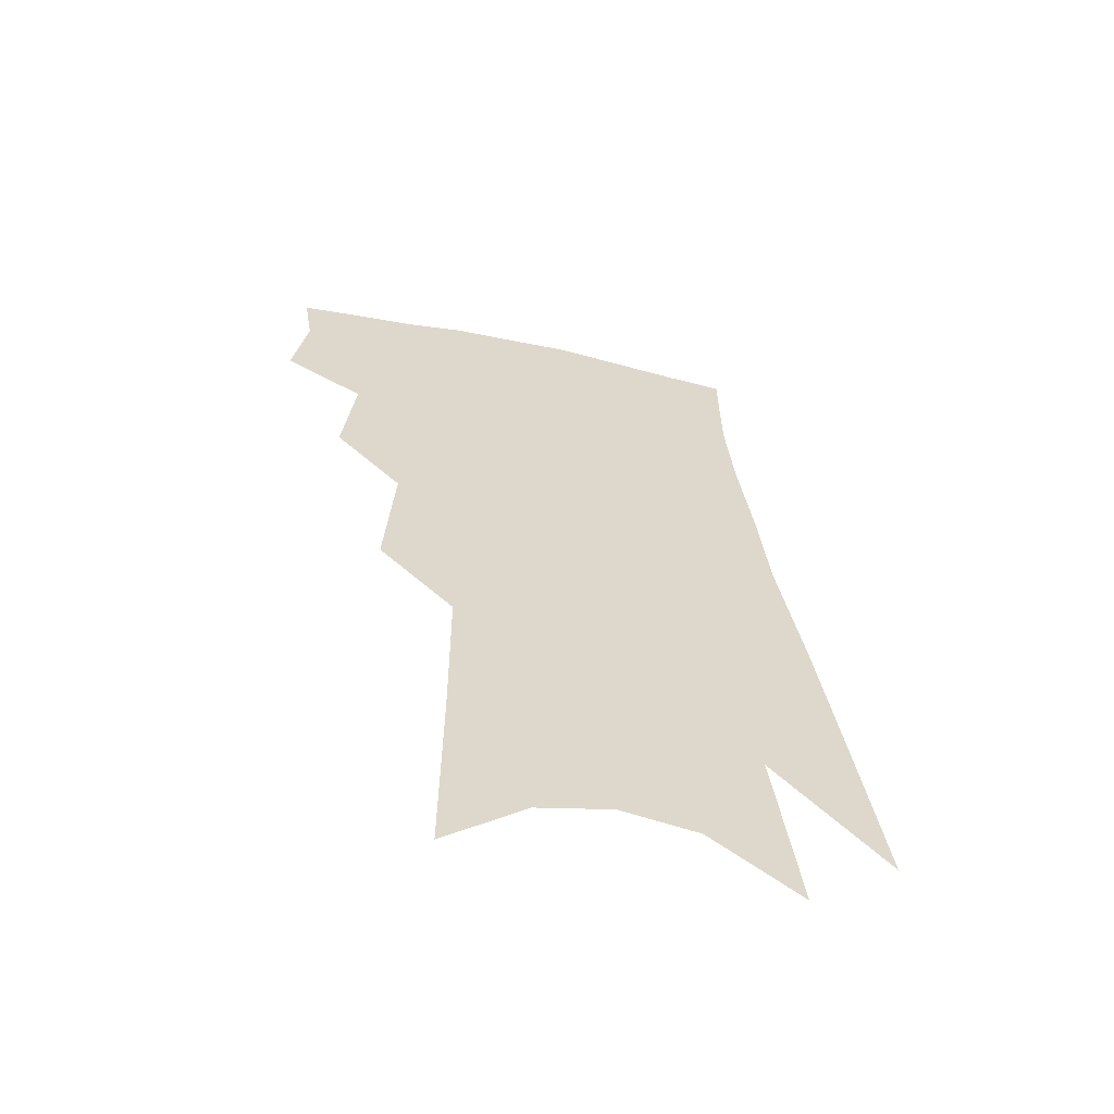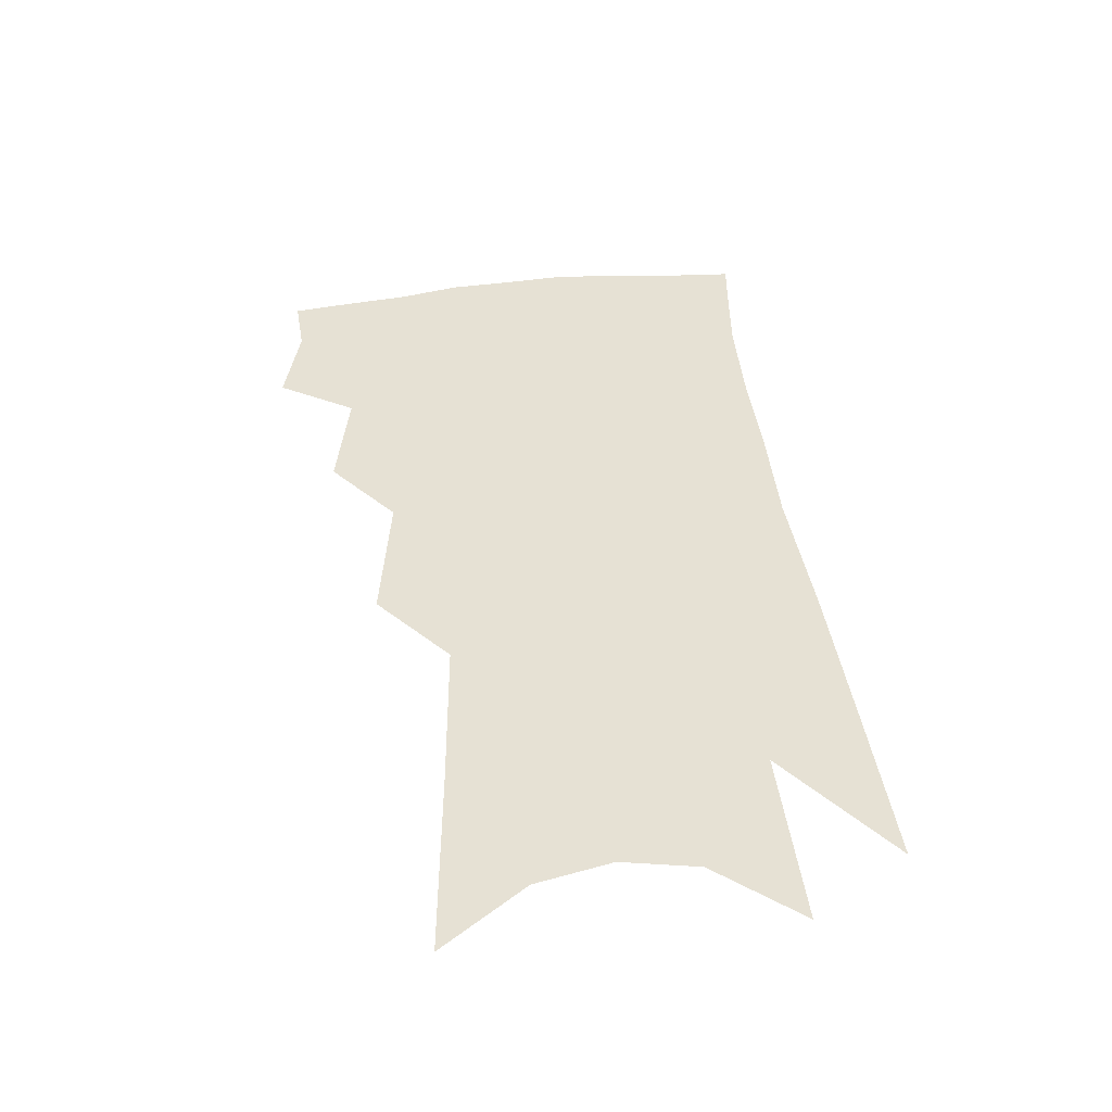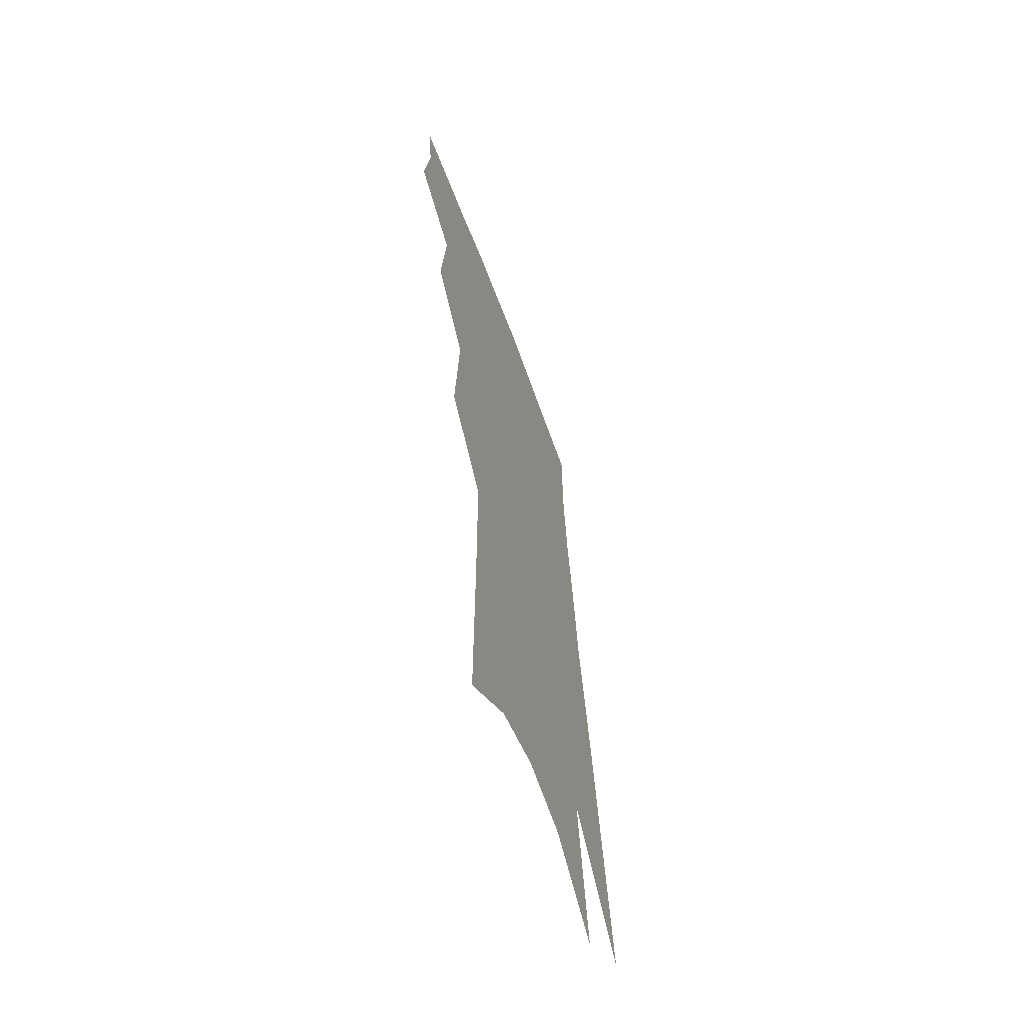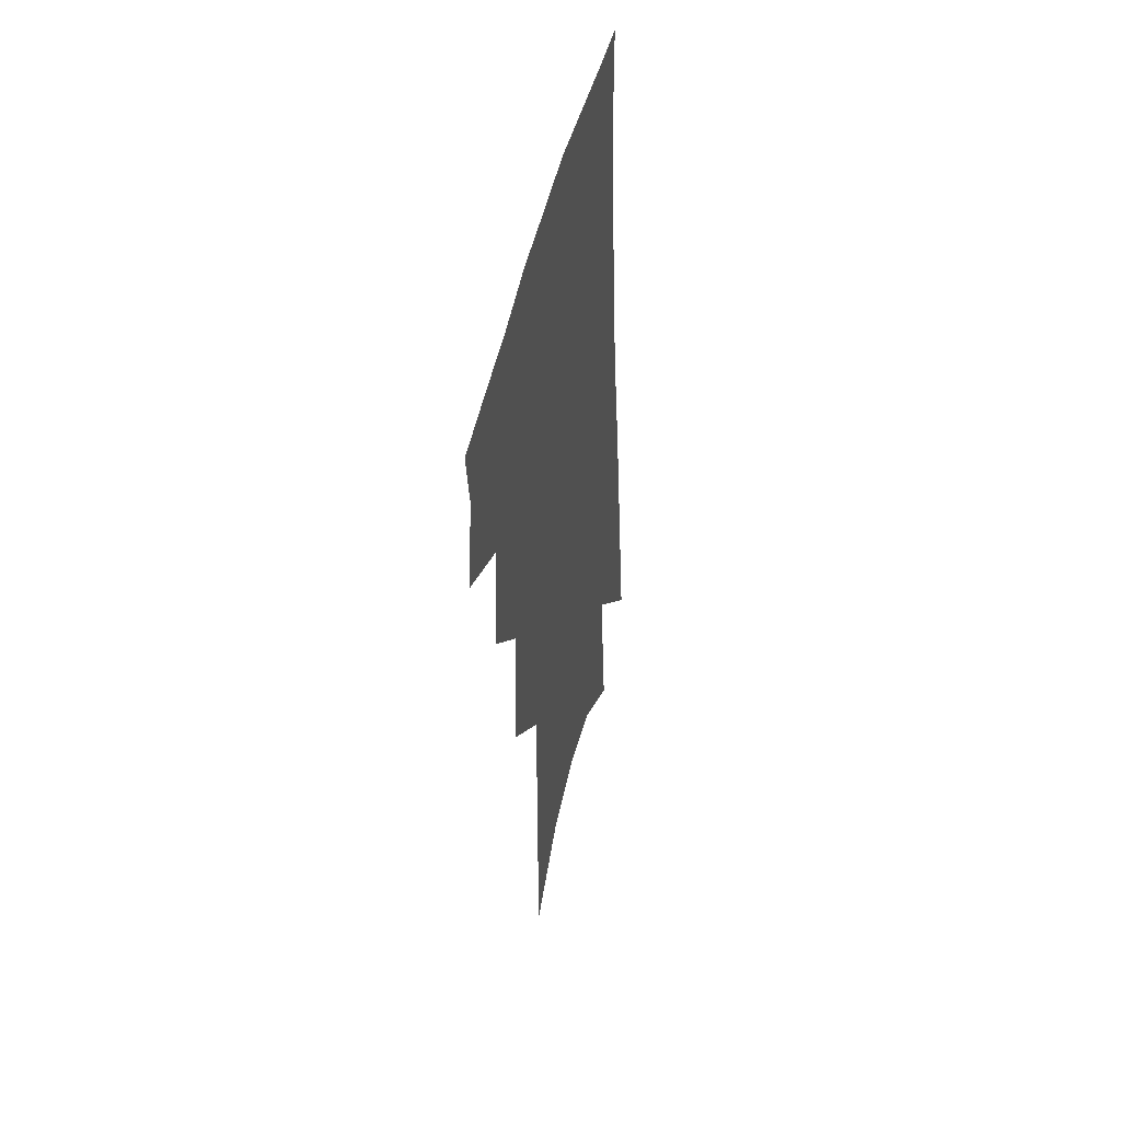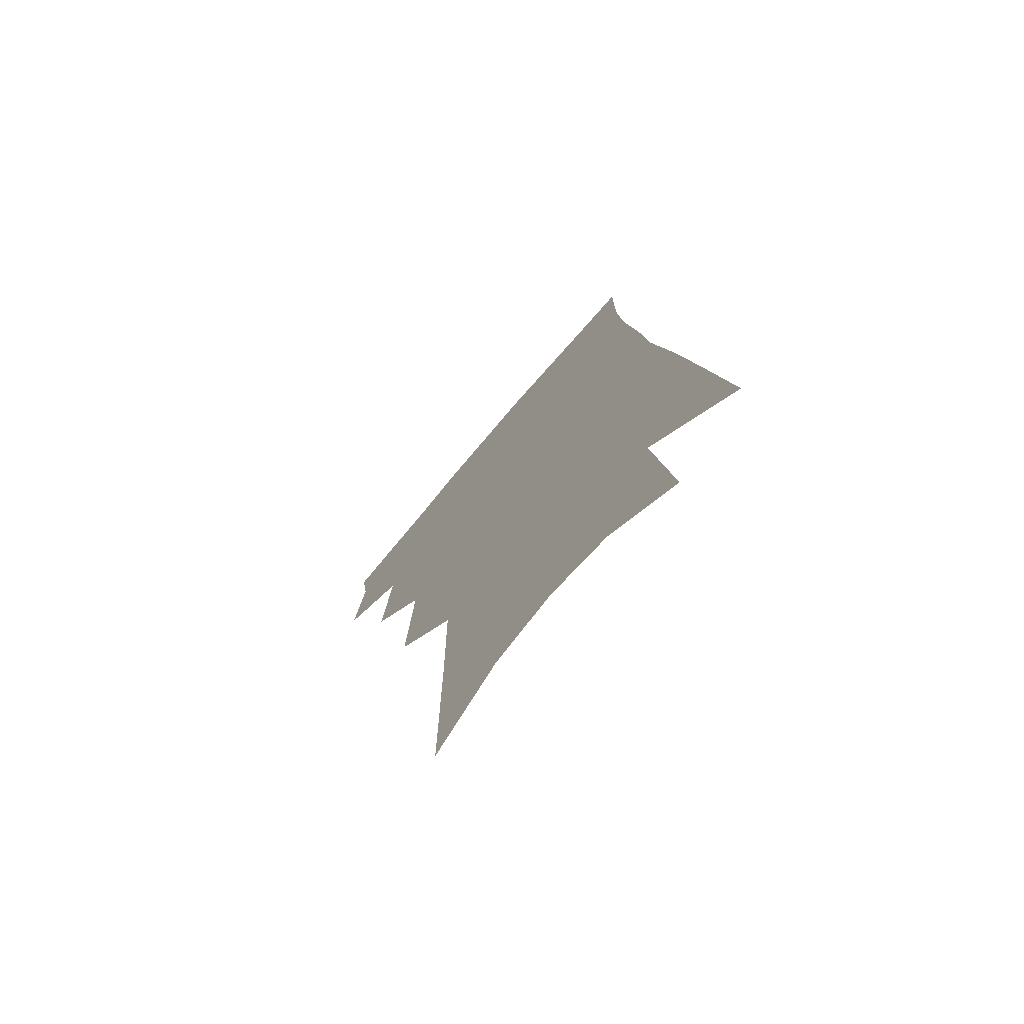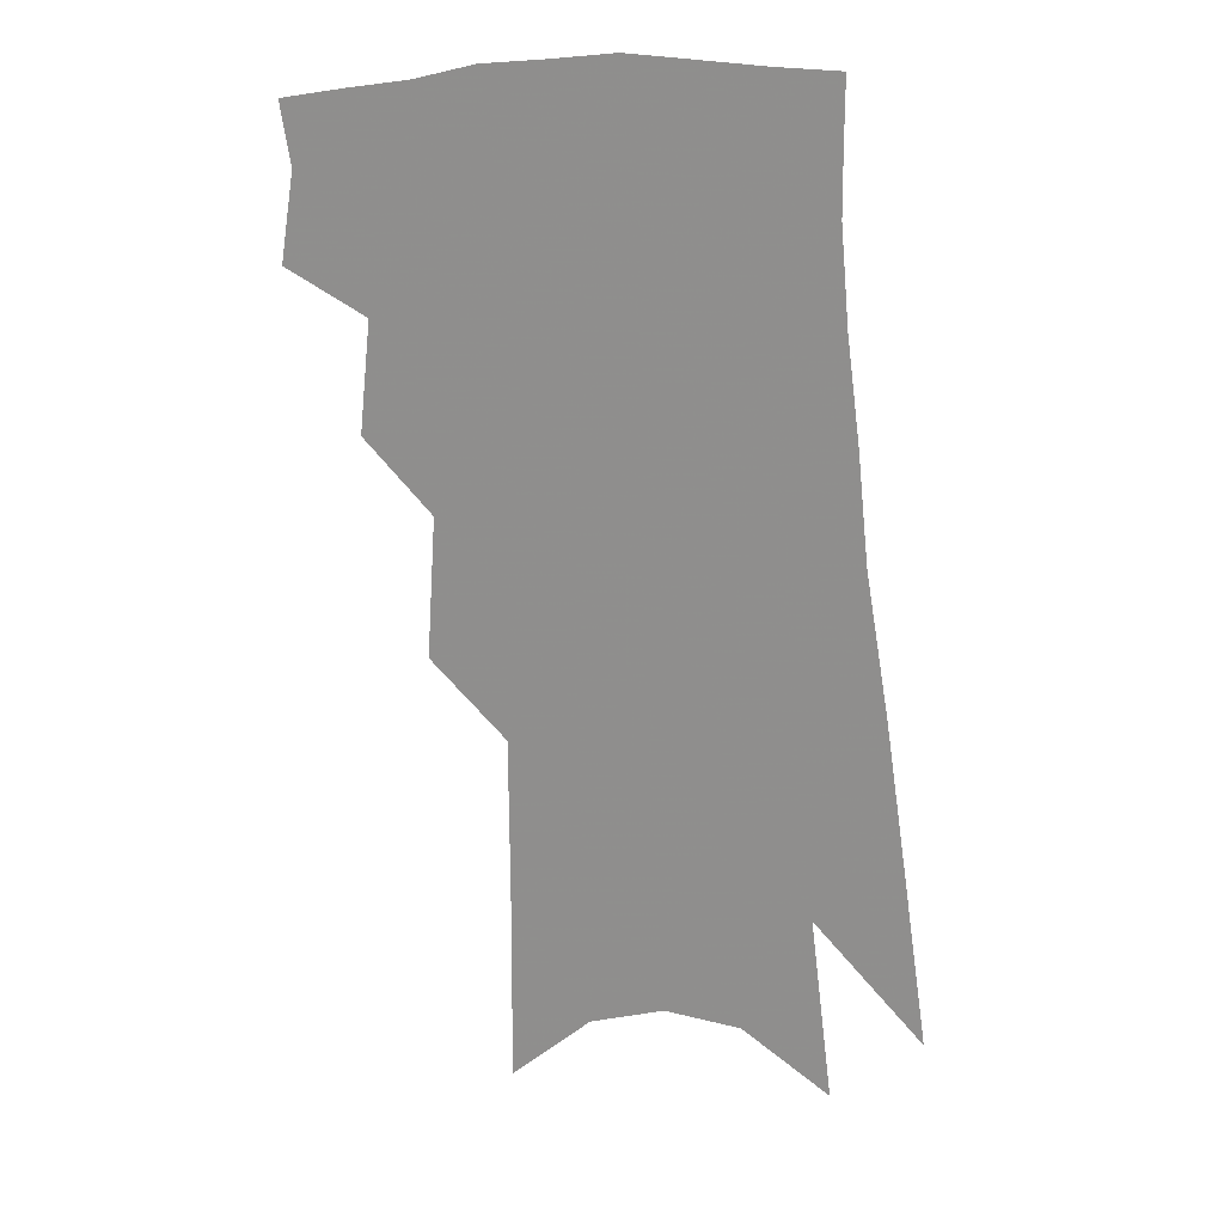
<metadata>
{"format":"obj","ext":"obj","renderer":"f3d","projection":"perspective","resolution":1024,"background":"white","views":[{"elev":-60.4,"azim":-14.5,"up":"+Y"},{"elev":-49.5,"azim":2.6,"up":"+Y"},{"elev":-62.5,"azim":-70.4,"up":"+Y"},{"elev":49.0,"azim":-75.9,"up":"+Y"},{"elev":-74.1,"azim":49.0,"up":"+Y"},{"elev":21.7,"azim":13.9,"up":"+Y"}]}
</metadata>
<code>
v 491.6 348.9 0
v 495.9 376.8 0
v 492.8 396.2 0
v 513.3 300 0
v 516.9 335.2 0
v 517.9 360.6 0
v 515.6 380.2 0
v 512 399.7 0
v 531.8 232.3 0
v 534.6 277.2 0
v 536.2 311.3 0
v 538.4 342.6 0
v 537.3 363.7 0
v 534.8 383.1 0
v 531.3 402.9 0
v 555.7 92.52 0
v 556 157 0
v 555.8 208 0
v 556.7 254.4 0
v 556.8 288.9 0
v 558 321.5 0
v 557.5 345 0
v 557 366.6 0
v 554.6 385.9 0
v 550.5 407.9 0
v 580.9 115 0
v 579 171.1 0
v 577.5 218.1 0
v 577.1 261.1 0
v 577.3 297.7 0
v 577.4 326.3 0
v 577 348.8 0
v 576.1 368.6 0
v 574.4 387.8 0
v 570.4 410 0
v 604.4 122.3 0
v 600.9 180.2 0
v 598.3 226.5 0
v 597 266.4 0
v 596.2 300.5 0
v 595.8 327.1 0
v 595.6 349.9 0
v 595.6 370.9 0
v 593.9 389.8 0
v 590 412.4 0
v 628.5 119.5 0
v 623.4 176 0
v 619.1 224.8 0
v 616.9 264.4 0
v 615.4 297.1 0
v 614.2 326.7 0
v 613.9 351.6 0
v 614.1 371.8 0
v 613.9 390.4 0
v 611.2 411.3 0
v 656.5 99.77 0
v 649.3 159.3 0
v 641.9 214.5 0
v 638.8 254.1 0
v 636 290.2 0
v 633.3 322.8 0
v 632.1 349.8 0
v 632.5 371.6 0
v 632.8 391.1 0
v 631.6 410.3 0
v 684.3 121.7 0
v 676.2 177.7 0
v 669.1 226.6 0
v 661.4 272.7 0
v 657.9 307 0
v 653.6 340.4 0
v 651 370.6 0
v 650.7 391.4 0
v 650.7 409.9 0
f 5 6 1
f 1 6 2
f 6 7 2
f 2 7 3
f 7 8 3
f 10 11 4
f 4 11 5
f 11 12 5
f 5 12 6
f 12 13 6
f 6 13 7
f 13 14 7
f 7 14 8
f 14 15 8
f 18 19 9
f 9 19 10
f 19 20 10
f 10 20 11
f 20 21 11
f 11 21 12
f 21 22 12
f 12 22 13
f 22 23 13
f 13 23 14
f 23 24 14
f 14 24 15
f 24 25 15
f 16 26 17
f 26 27 17
f 17 27 18
f 27 28 18
f 18 28 19
f 28 29 19
f 19 29 20
f 29 30 20
f 20 30 21
f 30 31 21
f 21 31 22
f 31 32 22
f 22 32 23
f 32 33 23
f 23 33 24
f 33 34 24
f 24 34 25
f 34 35 25
f 26 36 27
f 36 37 27
f 27 37 28
f 37 38 28
f 28 38 29
f 38 39 29
f 29 39 30
f 39 40 30
f 30 40 31
f 40 41 31
f 31 41 32
f 41 42 32
f 32 42 33
f 42 43 33
f 33 43 34
f 43 44 34
f 34 44 35
f 44 45 35
f 36 46 37
f 46 47 37
f 37 47 38
f 47 48 38
f 38 48 39
f 48 49 39
f 39 49 40
f 49 50 40
f 40 50 41
f 50 51 41
f 41 51 42
f 51 52 42
f 42 52 43
f 52 53 43
f 43 53 44
f 53 54 44
f 44 54 45
f 54 55 45
f 46 56 47
f 56 57 47
f 47 57 48
f 57 58 48
f 48 58 49
f 58 59 49
f 49 59 50
f 59 60 50
f 50 60 51
f 60 61 51
f 51 61 52
f 61 62 52
f 52 62 53
f 62 63 53
f 53 63 54
f 63 64 54
f 54 64 55
f 64 65 55
f 57 66 58
f 66 67 58
f 58 67 59
f 67 68 59
f 59 68 60
f 68 69 60
f 60 69 61
f 69 70 61
f 61 70 62
f 70 71 62
f 62 71 63
f 71 72 63
f 63 72 64
f 72 73 64
f 64 73 65
f 73 74 65

</code>
